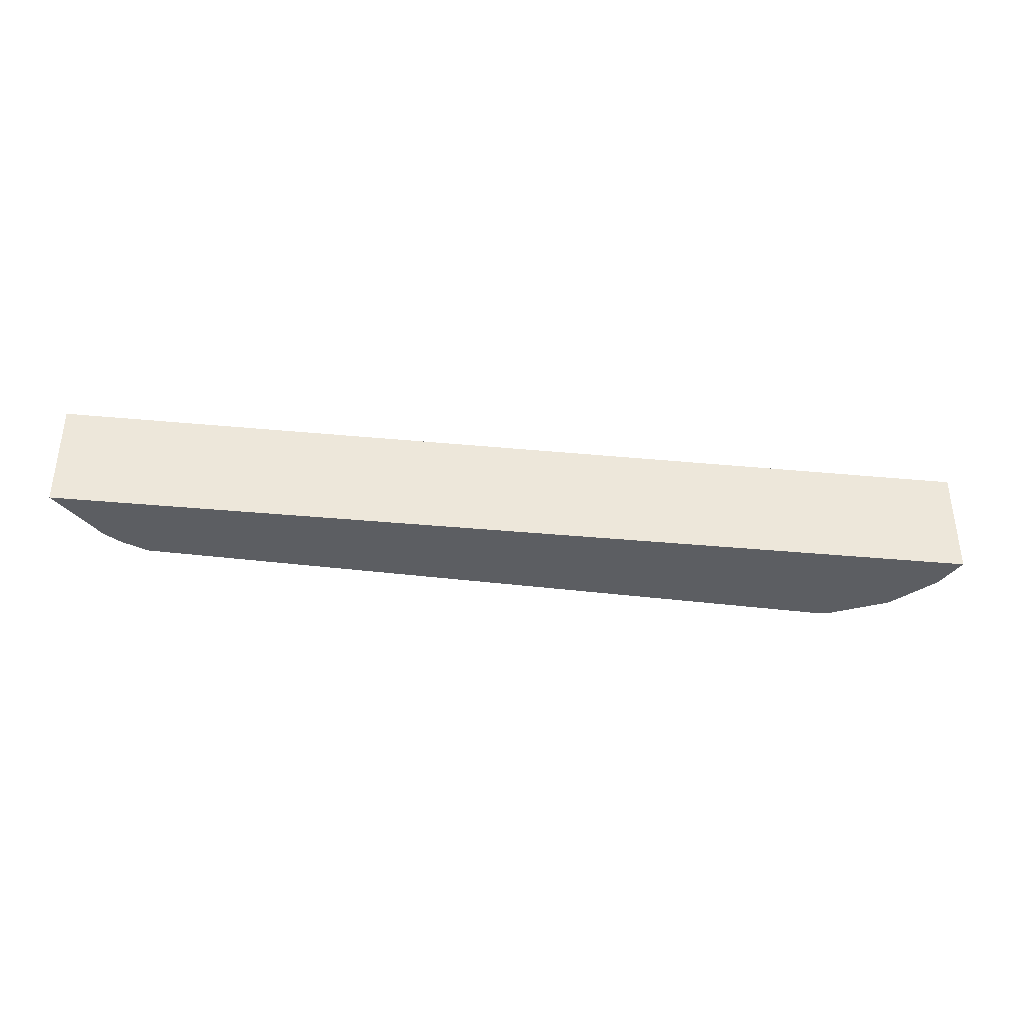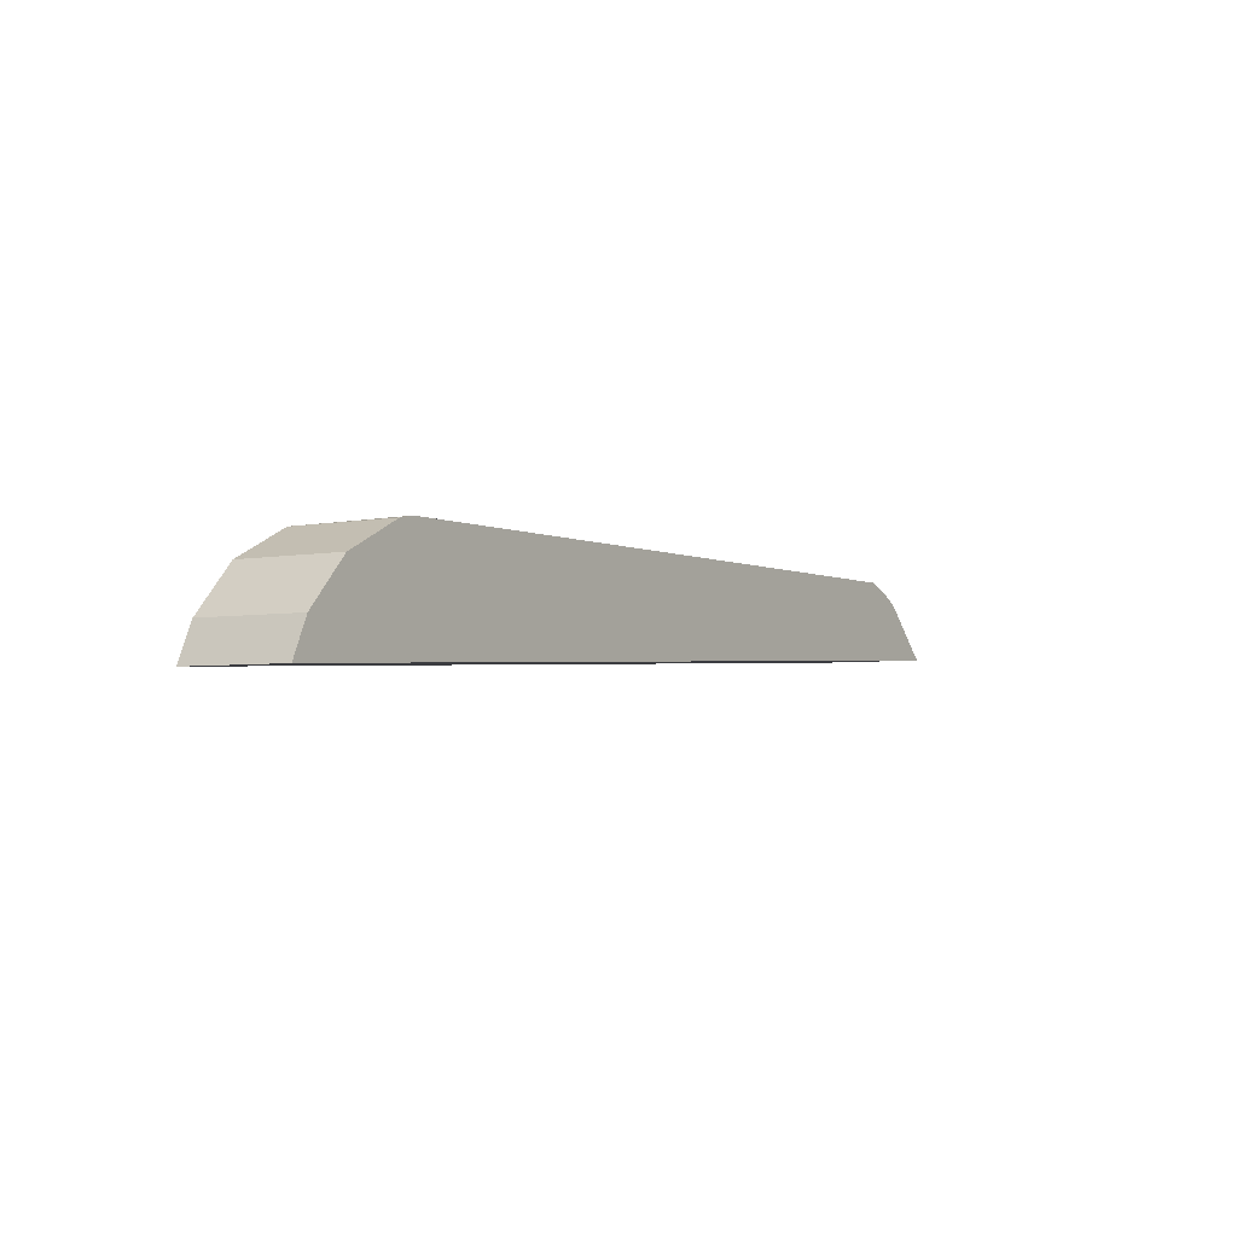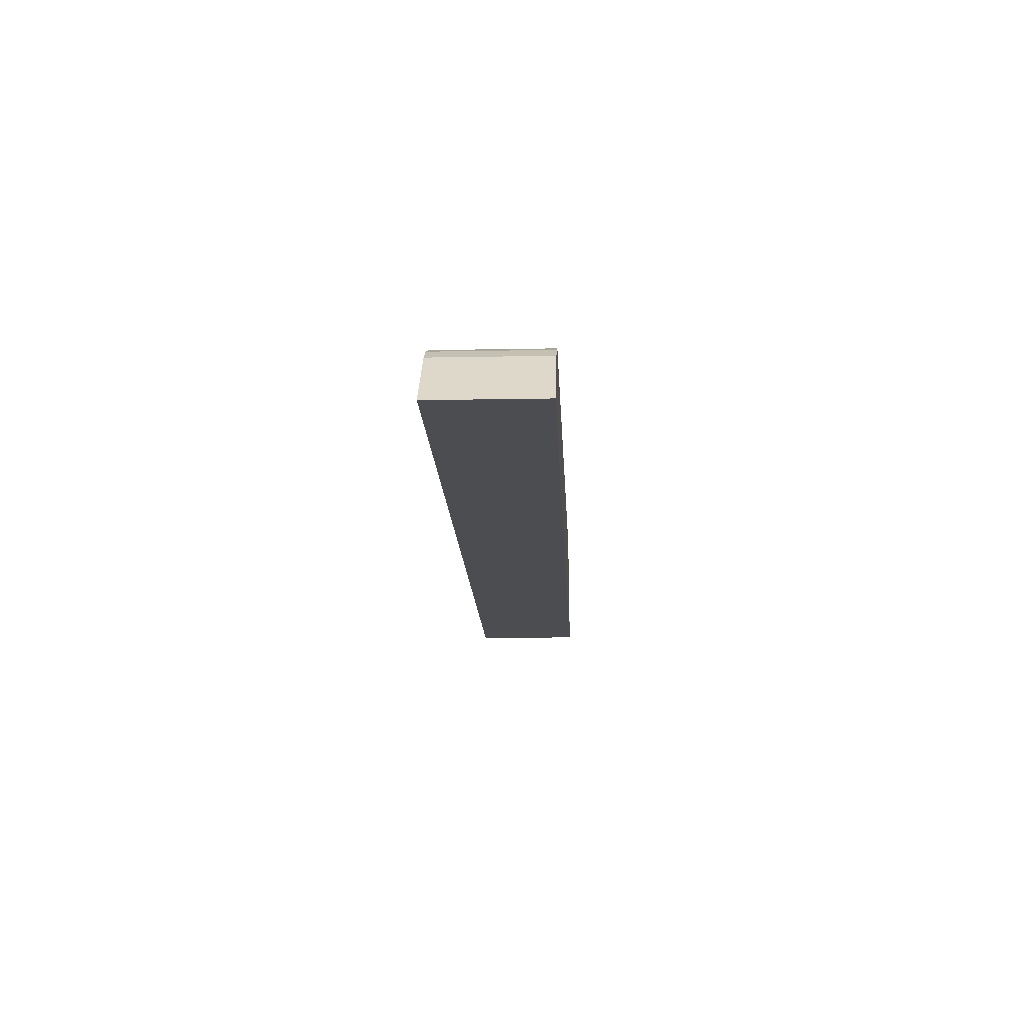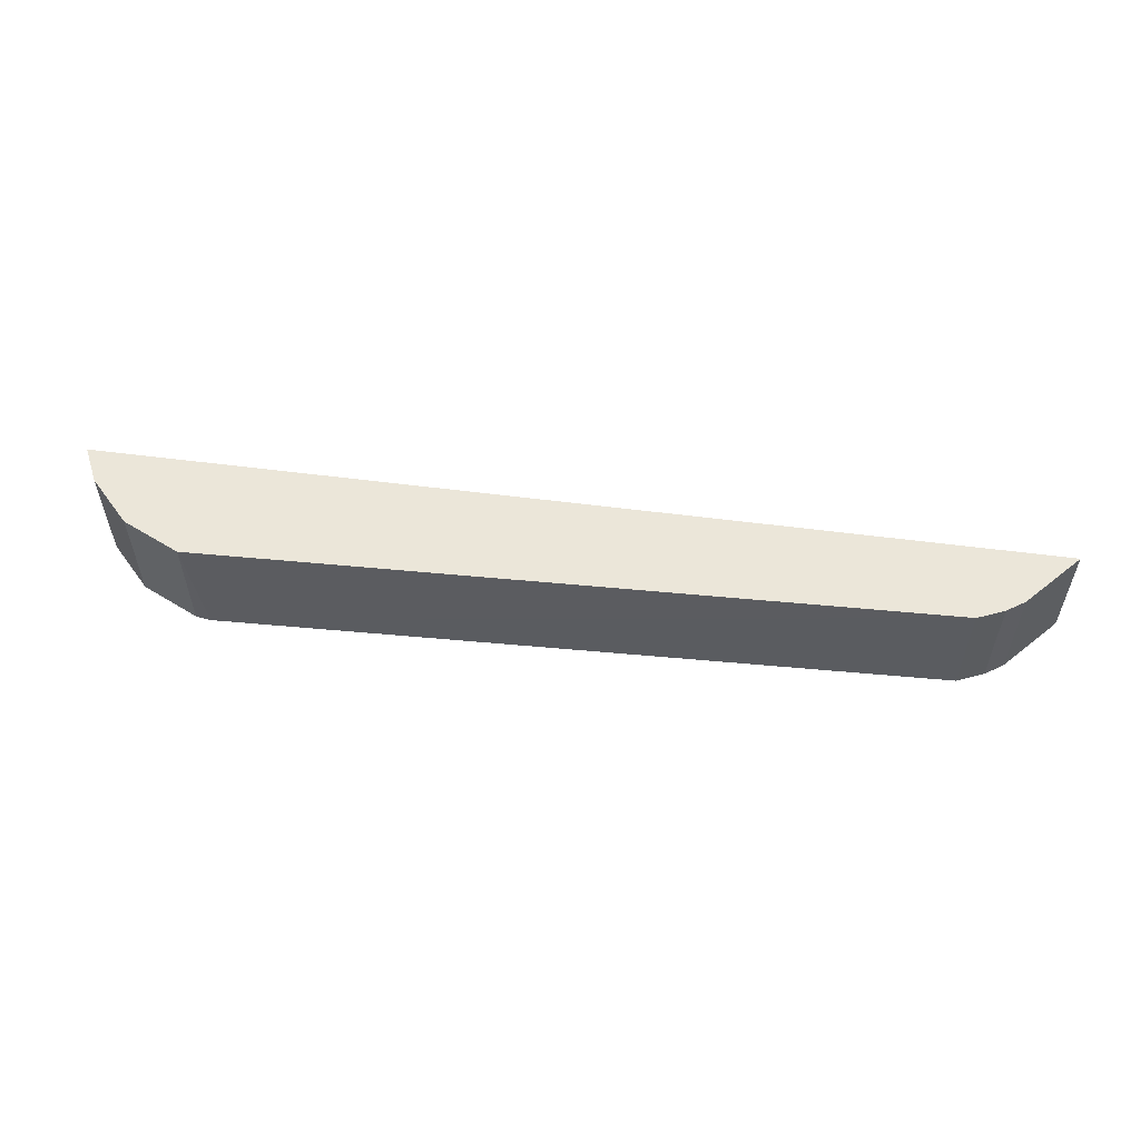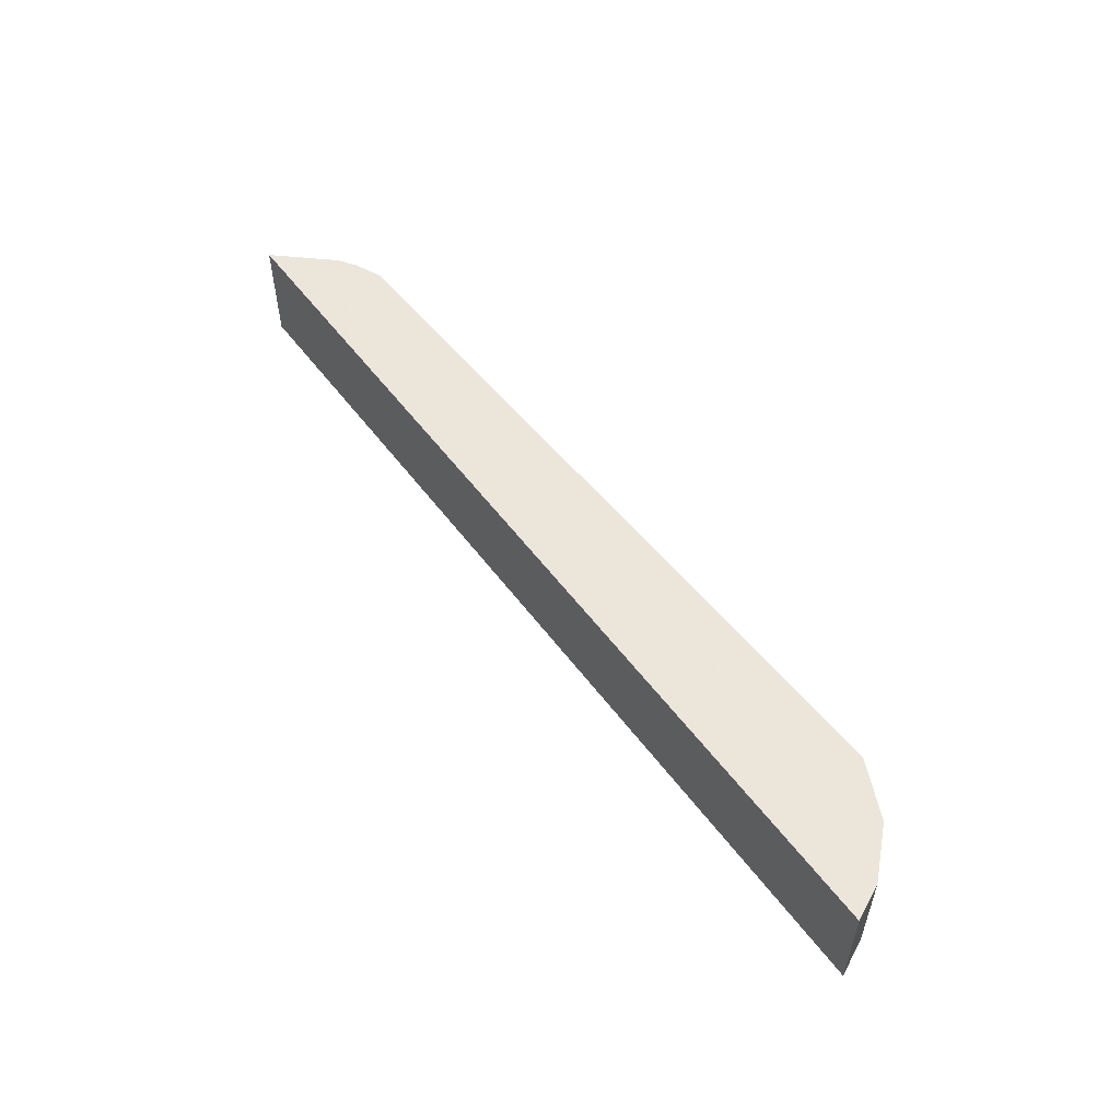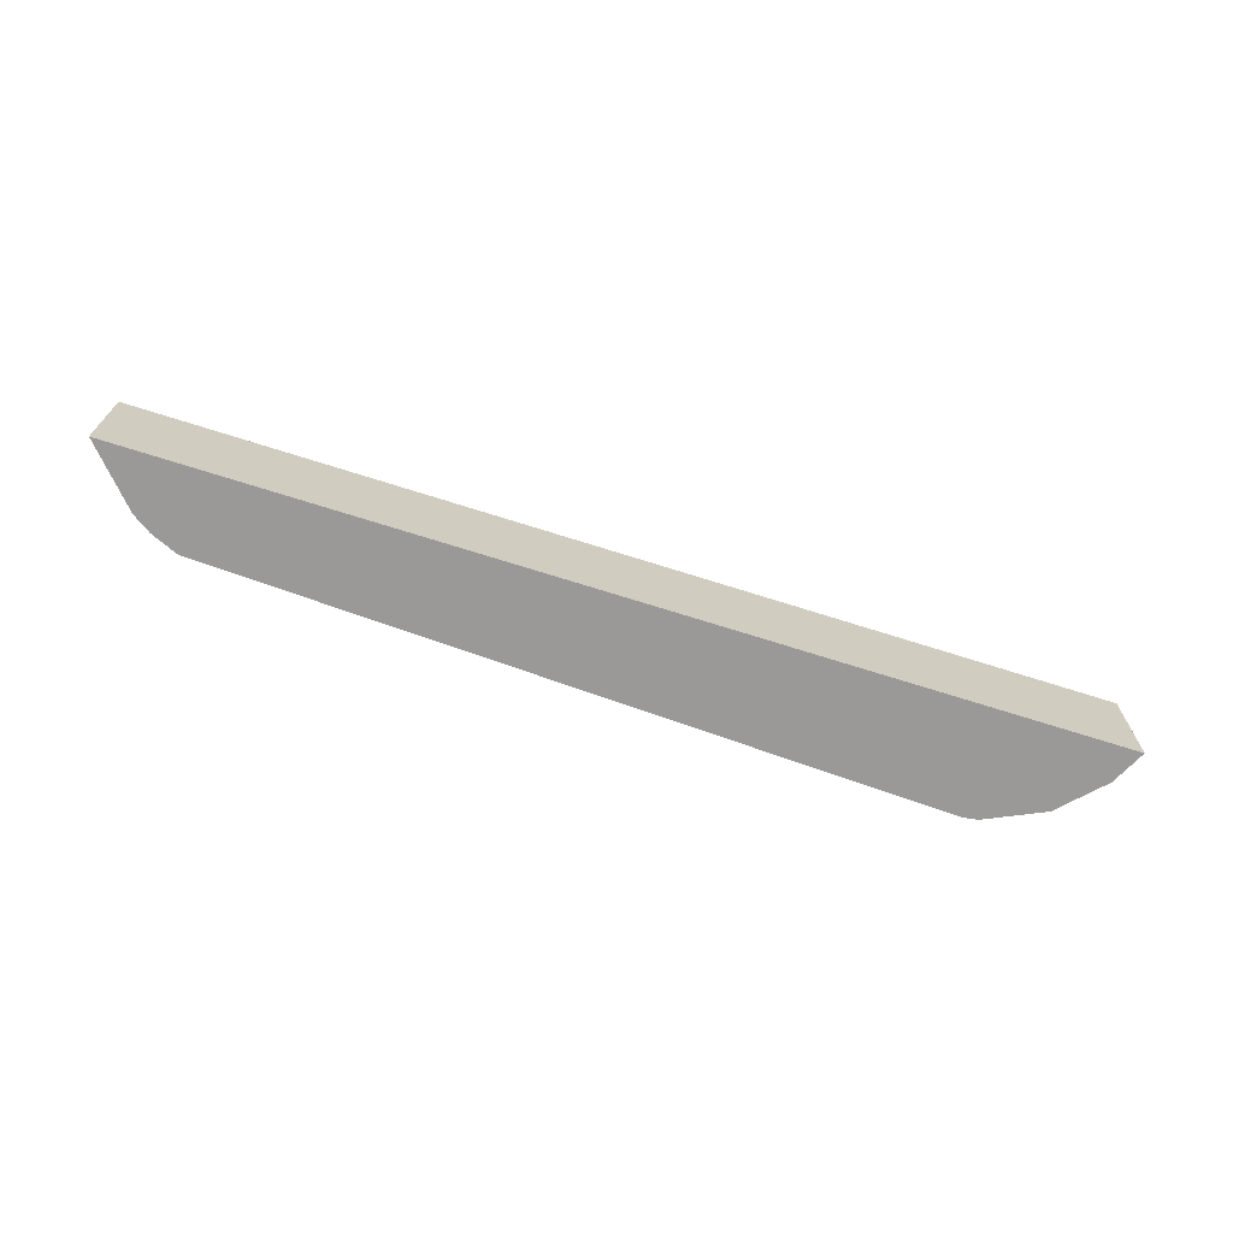
<metadata>
{"format":"obj","ext":"obj","renderer":"f3d","projection":"perspective","resolution":1024,"background":"white","views":[{"elev":-37.6,"azim":-9.0,"up":"+Z"},{"elev":-3.5,"azim":124.4,"up":"+Y"},{"elev":-13.6,"azim":-87.5,"up":"+Y"},{"elev":55.8,"azim":-174.3,"up":"+Z"},{"elev":54.2,"azim":52.0,"up":"+Z"},{"elev":-69.1,"azim":-19.8,"up":"+Z"}]}
</metadata>
<code>
v 0.4599 0.1138 0.3231
v 0.4599 0.1138 0.2171
v 0.3383 0.2212 0.2171
v -0.3529 0.2185 0.3231
v -0.4462 0.1463 0.2171
v 0.3529 0.2185 0.3231
v -0.4462 0.1463 0.3231
v -0.3529 0.2185 0.2171
v 0.4075 0.1905 0.3231
v -0.3966 0.1973 0.3231
v 0.4453 0.1476 0.3231
v 0.4075 0.1905 0.2171
v -0.3966 0.1973 0.2171
v 0.3529 0.2185 0.2171
v 0.4453 0.1476 0.2171
v -0.3789 0.2083 0.3231
v -0.3789 0.2083 0.2171
f 5 2 1
f 5 3 2
f 6 3 4
f 7 5 1
f 8 4 3
f 8 3 5
f 9 6 4
f 10 5 7
f 10 7 1
f 10 1 4
f 11 1 2
f 11 9 4
f 11 4 1
f 12 2 3
f 12 6 9
f 13 5 10
f 14 12 3
f 14 3 6
f 14 6 12
f 15 11 2
f 15 2 12
f 15 12 9
f 15 9 11
f 16 13 10
f 16 10 4
f 17 13 16
f 17 8 5
f 17 5 13
f 17 16 4
f 17 4 8

</code>
